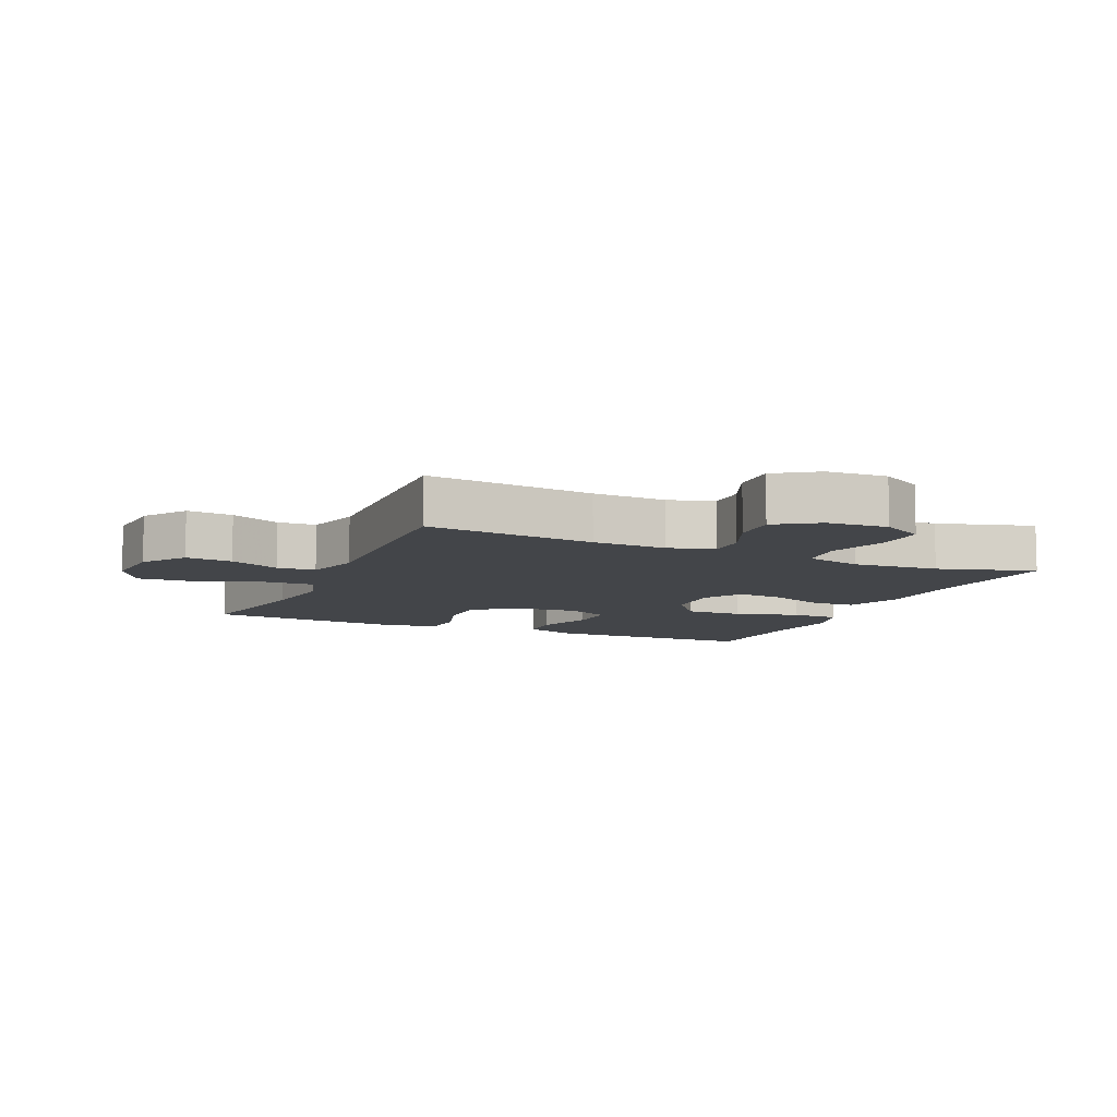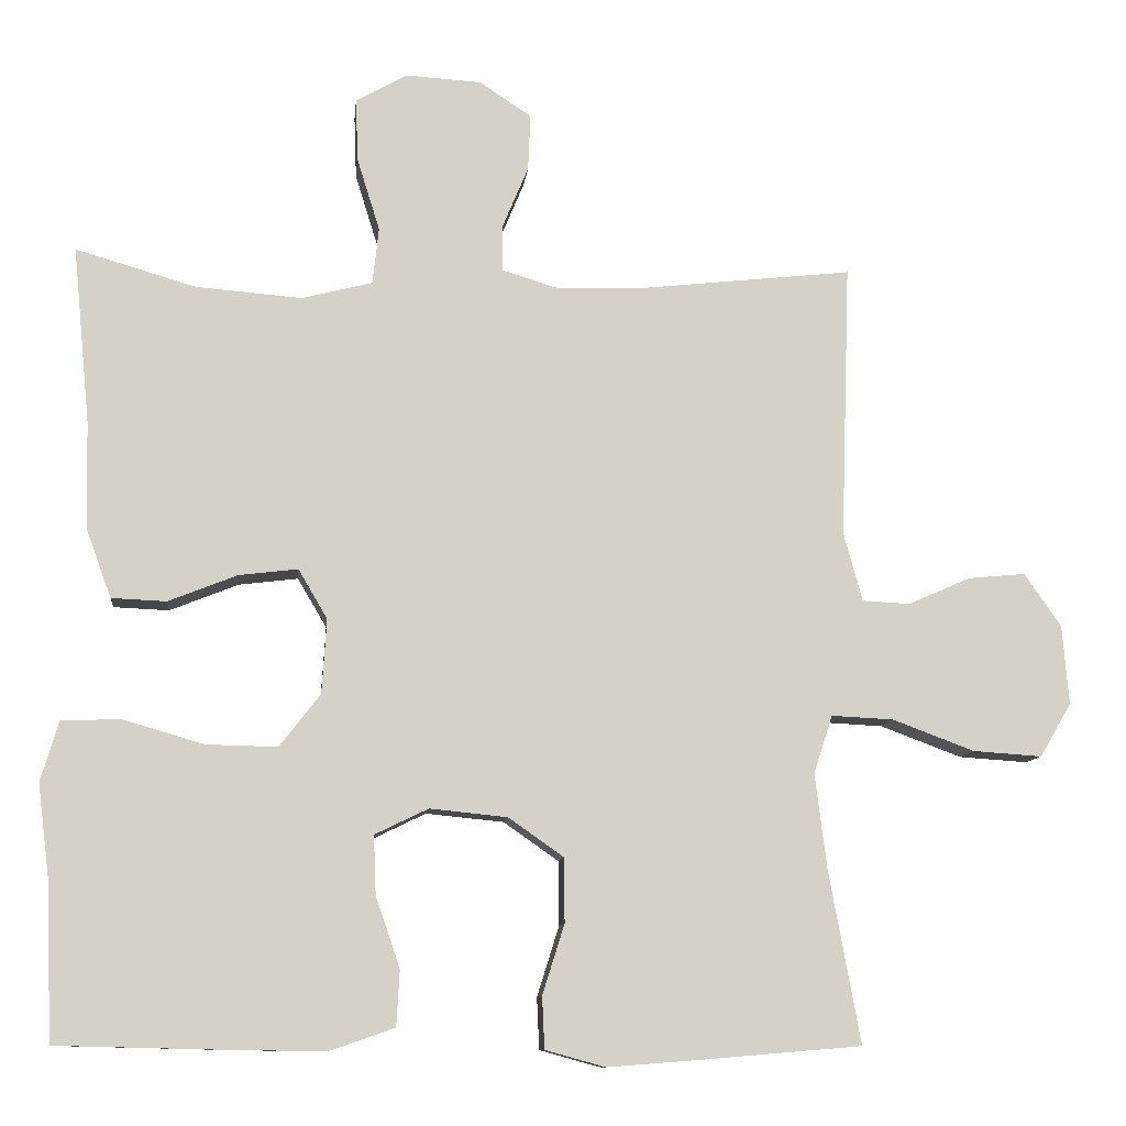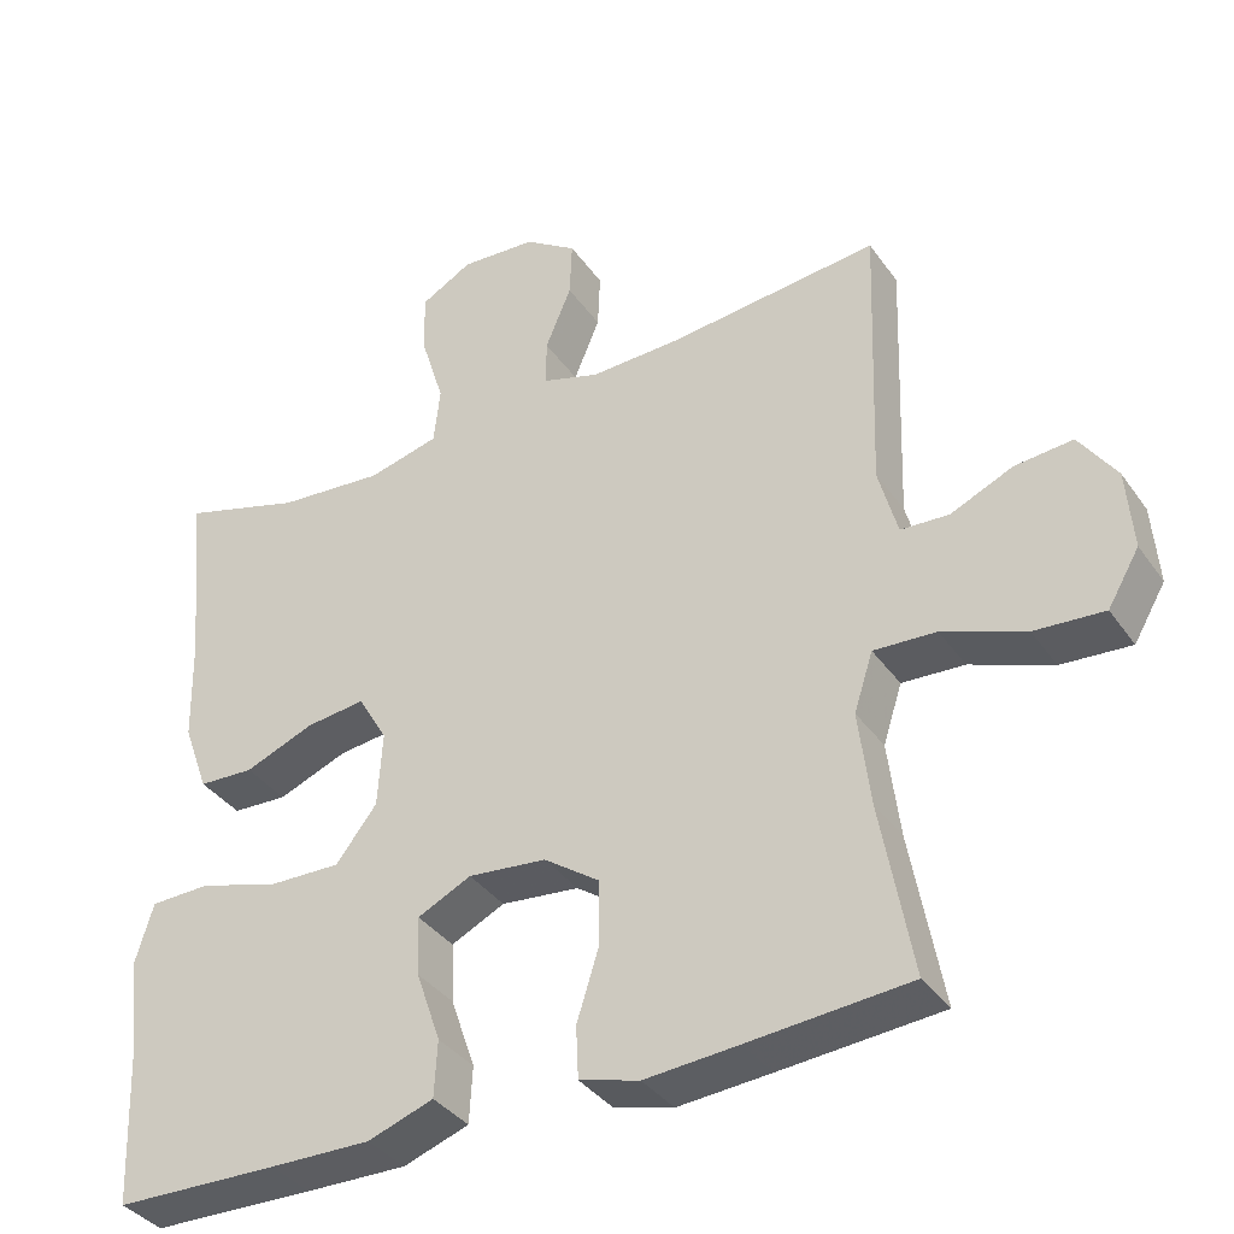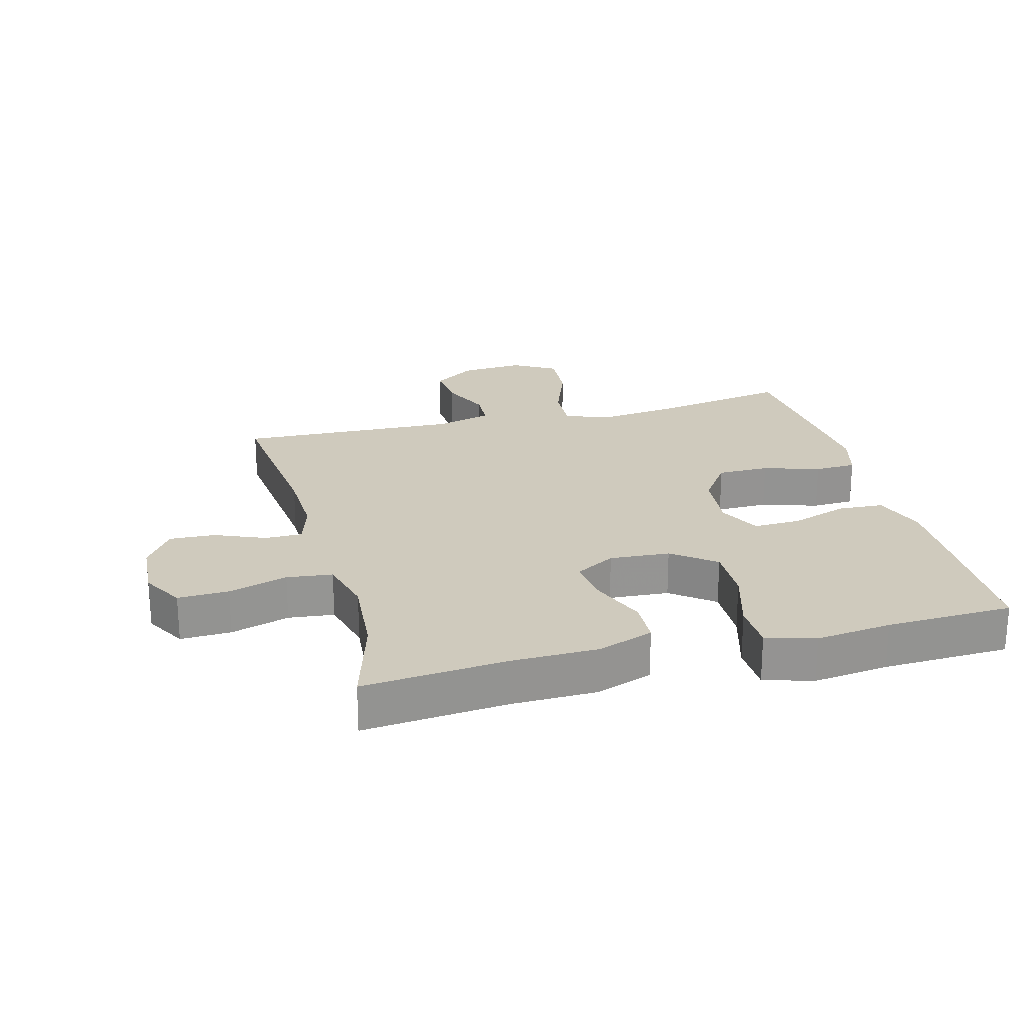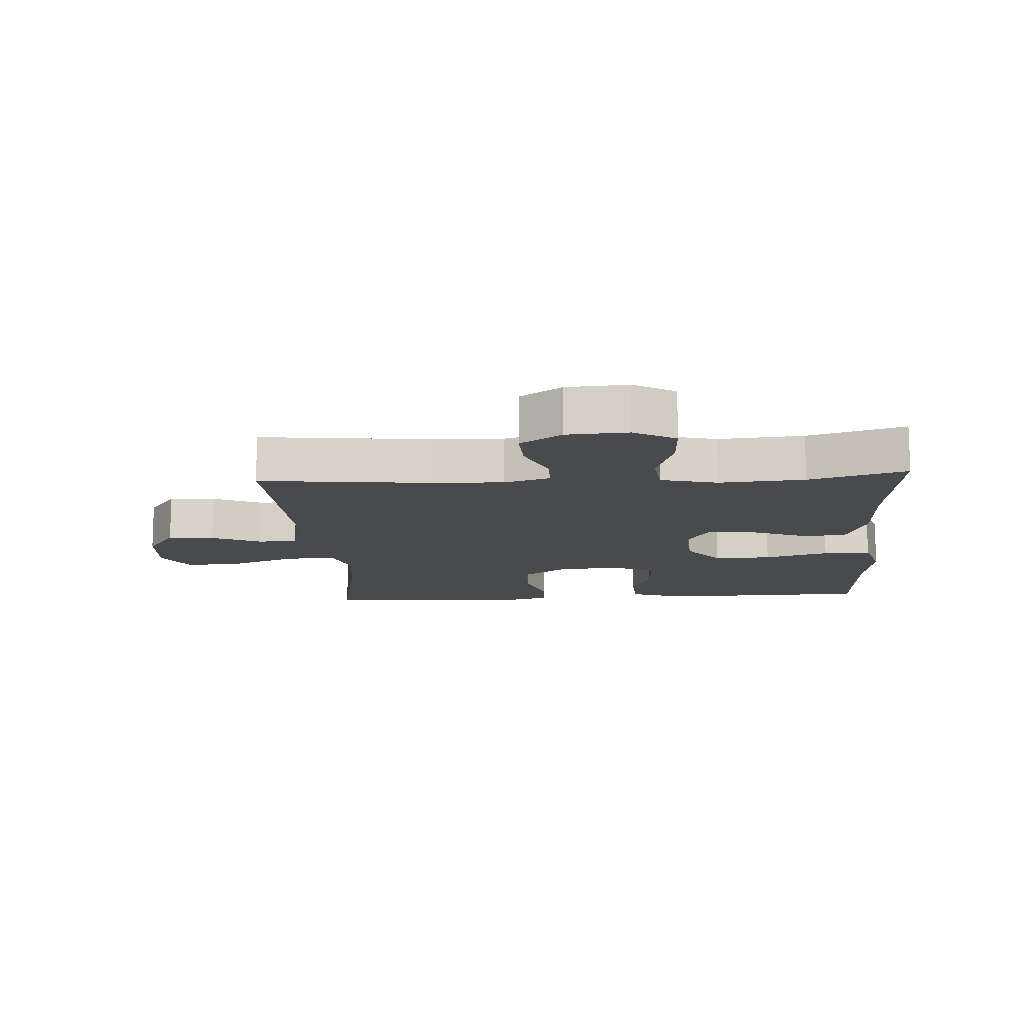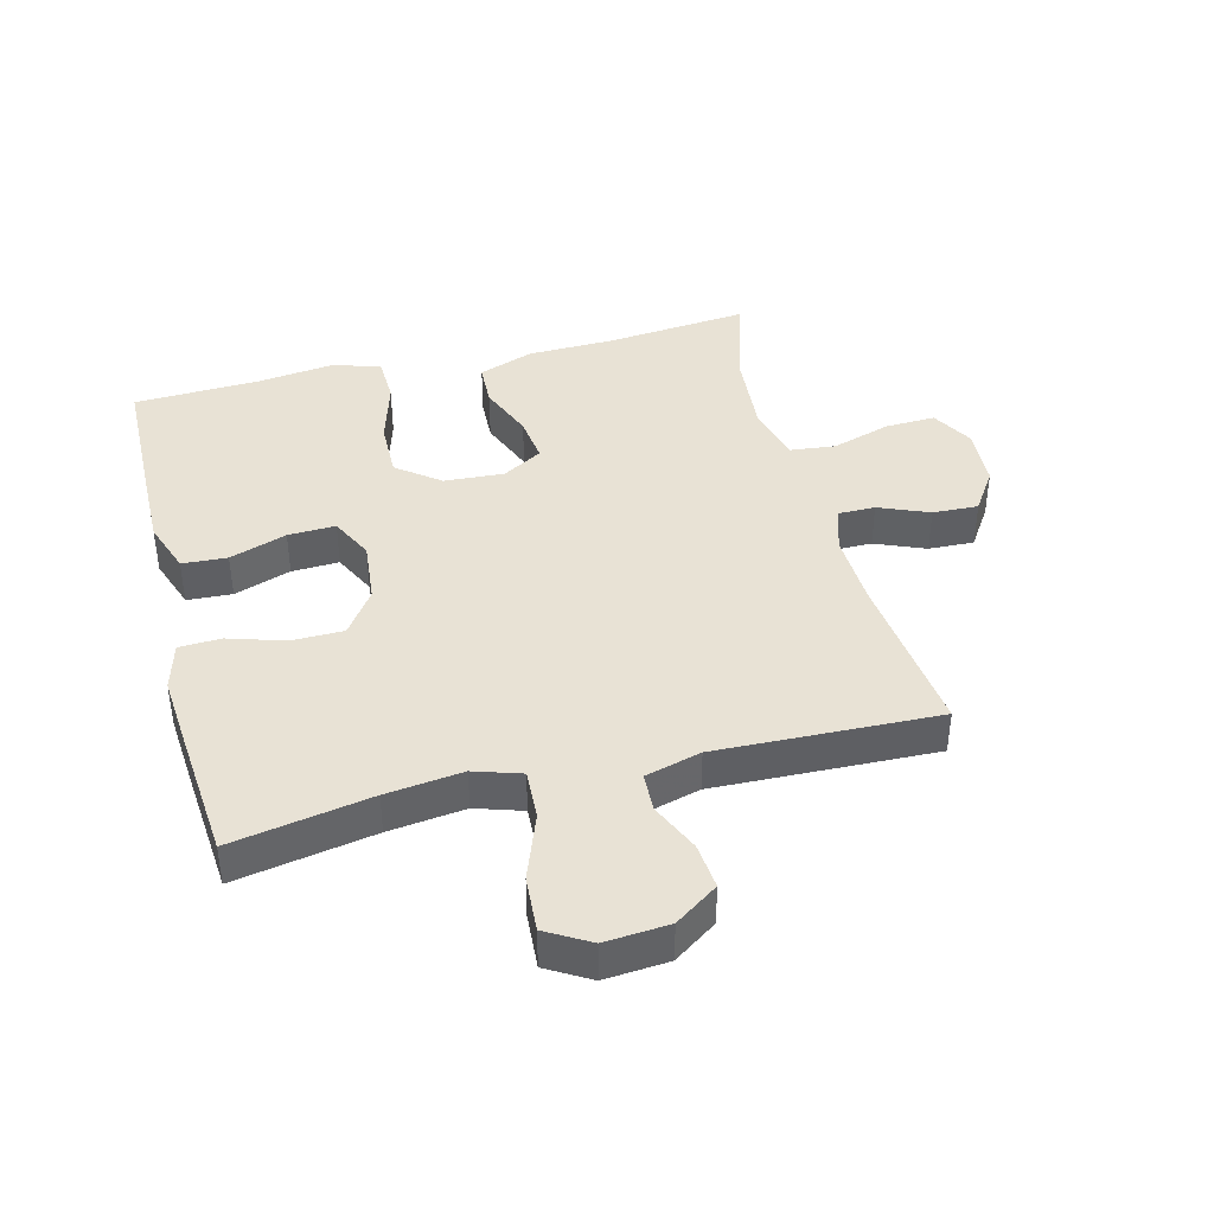
<metadata>
{"format":"obj","ext":"obj","renderer":"f3d","projection":"perspective","resolution":1024,"background":"white","views":[{"elev":-8.9,"azim":-23.8,"up":"+Y"},{"elev":-10.3,"azim":174.1,"up":"+Z"},{"elev":-36.7,"azim":-149.3,"up":"+Z"},{"elev":23.0,"azim":75.3,"up":"+Y"},{"elev":-13.0,"azim":3.6,"up":"+Y"},{"elev":40.7,"azim":-104.4,"up":"+Y"}]}
</metadata>
<code>
v -0.5 0.07 0.5
v -0.234 0.07 0.471
v -0.118 0.07 0.467
v -0.046 0.07 0.489
v -0.046 0.07 0.548
v -0.079 0.07 0.627
v -0.082 0.07 0.699
v -0.016 0.07 0.743
v 0.08 0.07 0.749
v 0.146 0.07 0.712
v 0.143 0.07 0.632
v 0.114 0.07 0.539
v 0.122 0.07 0.467
v 0.212 0.07 0.444
v 0.347 0.07 0.455
v 0.5 0.07 0.5
v 0.478 0.07 0.274
v 0.475 0.07 0.138
v 0.443 0.07 0.05
v 0.373 0.07 0.047
v 0.285 0.07 0.082
v 0.21 0.07 0.091
v 0.173 0.07 0.028
v 0.179 0.07 -0.067
v 0.231 0.07 -0.134
v 0.322 0.07 -0.132
v 0.424 0.07 -0.102
v 0.5 0.07 -0.104
v 0.523 0.07 -0.181
v 0.508 0.07 -0.3
v 0.5 0.07 -0.5
v 0.292 0.07 -0.505
v 0.164 0.07 -0.507
v 0.081 0.07 -0.478
v 0.077 0.07 -0.407
v 0.108 0.07 -0.317
v 0.111 0.07 -0.242
v 0.043 0.07 -0.209
v -0.056 0.07 -0.219
v -0.126 0.07 -0.268
v -0.127 0.07 -0.35
v -0.099 0.07 -0.439
v -0.102 0.07 -0.505
v -0.178 0.07 -0.526
v -0.296 0.07 -0.517
v -0.5 0.07 -0.5
v -0.46 0.07 -0.281
v -0.445 0.07 -0.16
v -0.469 0.07 -0.086
v -0.548 0.07 -0.09
v -0.652 0.07 -0.129
v -0.74 0.07 -0.135
v -0.78 0.07 -0.067
v -0.772 0.07 0.034
v -0.725 0.07 0.102
v -0.652 0.07 0.095
v -0.573 0.07 0.06
v -0.512 0.07 0.063
v -0.488 0.07 0.151
v -0.5 0 0.5
v -0.234 0 0.471
v -0.118 0 0.467
v -0.046 0 0.489
v -0.046 0 0.548
v -0.079 0 0.627
v -0.082 0 0.699
v -0.016 0 0.743
v 0.08 0 0.749
v 0.146 0 0.712
v 0.143 0 0.632
v 0.114 0 0.539
v 0.122 0 0.467
v 0.212 0 0.444
v 0.347 0 0.455
v 0.5 0 0.5
v 0.478 0 0.274
v 0.475 0 0.138
v 0.443 0 0.05
v 0.373 0 0.047
v 0.285 0 0.082
v 0.21 0 0.091
v 0.173 0 0.028
v 0.179 0 -0.067
v 0.231 0 -0.134
v 0.322 0 -0.132
v 0.424 0 -0.102
v 0.5 0 -0.104
v 0.523 0 -0.181
v 0.508 0 -0.3
v 0.5 0 -0.5
v 0.292 0 -0.505
v 0.164 0 -0.507
v 0.081 0 -0.478
v 0.077 0 -0.407
v 0.108 0 -0.317
v 0.111 0 -0.242
v 0.043 0 -0.209
v -0.056 0 -0.219
v -0.126 0 -0.268
v -0.127 0 -0.35
v -0.099 0 -0.439
v -0.102 0 -0.505
v -0.178 0 -0.526
v -0.296 0 -0.517
v -0.5 0 -0.5
v -0.46 0 -0.281
v -0.445 0 -0.16
v -0.469 0 -0.086
v -0.548 0 -0.09
v -0.652 0 -0.129
v -0.74 0 -0.135
v -0.78 0 -0.067
v -0.772 0 0.034
v -0.725 0 0.102
v -0.652 0 0.095
v -0.573 0 0.06
v -0.512 0 0.063
v -0.488 0 0.151
f 55 56 57
f 54 55 57
f 53 54 57
f 52 53 57
f 51 52 57
f 50 51 57
f 49 50 57 58
f 48 49 58 59
f 45 46 47
f 44 45 47
f 43 44 47
f 42 43 47
f 41 42 47
f 40 41 47 48
f 59 1 2
f 48 59 2
f 40 48 2
f 39 40 2
f 34 35 36
f 33 34 36
f 32 33 36
f 31 32 36
f 30 31 36
f 30 36 37
f 29 30 37
f 28 29 37
f 27 28 37
f 26 27 37
f 25 26 37 38
f 19 20 21
f 18 19 21
f 17 18 21
f 17 21 22
f 16 17 22
f 15 16 22
f 14 15 22 23
f 10 11 12
f 9 10 12
f 8 9 12
f 7 8 12
f 6 7 12
f 5 6 12
f 4 5 12 13
f 13 14 23
f 4 13 23
f 3 4 23
f 24 25 38 39
f 23 24 39
f 3 23 39
f 2 3 39
f 116 115 114
f 116 114 113
f 116 113 112
f 116 112 111
f 116 111 110
f 116 110 109
f 117 116 109 108
f 118 117 108 107
f 106 105 104
f 106 104 103
f 106 103 102
f 106 102 101
f 106 101 100
f 107 106 100 99
f 61 60 118
f 61 118 107
f 61 107 99
f 61 99 98
f 95 94 93
f 95 93 92
f 95 92 91
f 95 91 90
f 95 90 89
f 96 95 89
f 96 89 88
f 96 88 87
f 96 87 86
f 96 86 85
f 97 96 85 84
f 80 79 78
f 80 78 77
f 80 77 76
f 81 80 76
f 81 76 75
f 81 75 74
f 82 81 74 73
f 71 70 69
f 71 69 68
f 71 68 67
f 71 67 66
f 71 66 65
f 71 65 64
f 72 71 64 63
f 82 73 72
f 82 72 63
f 82 63 62
f 98 97 84 83
f 98 83 82
f 98 82 62
f 98 62 61
f 1 60 61 2
f 2 61 62 3
f 3 62 63 4
f 4 63 64 5
f 5 64 65 6
f 6 65 66 7
f 7 66 67 8
f 8 67 68 9
f 9 68 69 10
f 10 69 70 11
f 11 70 71 12
f 12 71 72 13
f 13 72 73 14
f 14 73 74 15
f 15 74 75 16
f 16 75 76 17
f 17 76 77 18
f 18 77 78 19
f 19 78 79 20
f 20 79 80 21
f 21 80 81 22
f 22 81 82 23
f 23 82 83 24
f 24 83 84 25
f 25 84 85 26
f 26 85 86 27
f 27 86 87 28
f 28 87 88 29
f 29 88 89 30
f 30 89 90 31
f 31 90 91 32
f 32 91 92 33
f 33 92 93 34
f 34 93 94 35
f 35 94 95 36
f 36 95 96 37
f 37 96 97 38
f 38 97 98 39
f 39 98 99 40
f 40 99 100 41
f 41 100 101 42
f 42 101 102 43
f 43 102 103 44
f 44 103 104 45
f 45 104 105 46
f 46 105 106 47
f 47 106 107 48
f 48 107 108 49
f 49 108 109 50
f 50 109 110 51
f 51 110 111 52
f 52 111 112 53
f 53 112 113 54
f 54 113 114 55
f 55 114 115 56
f 56 115 116 57
f 57 116 117 58
f 58 117 118 59
f 59 118 60 1

</code>
